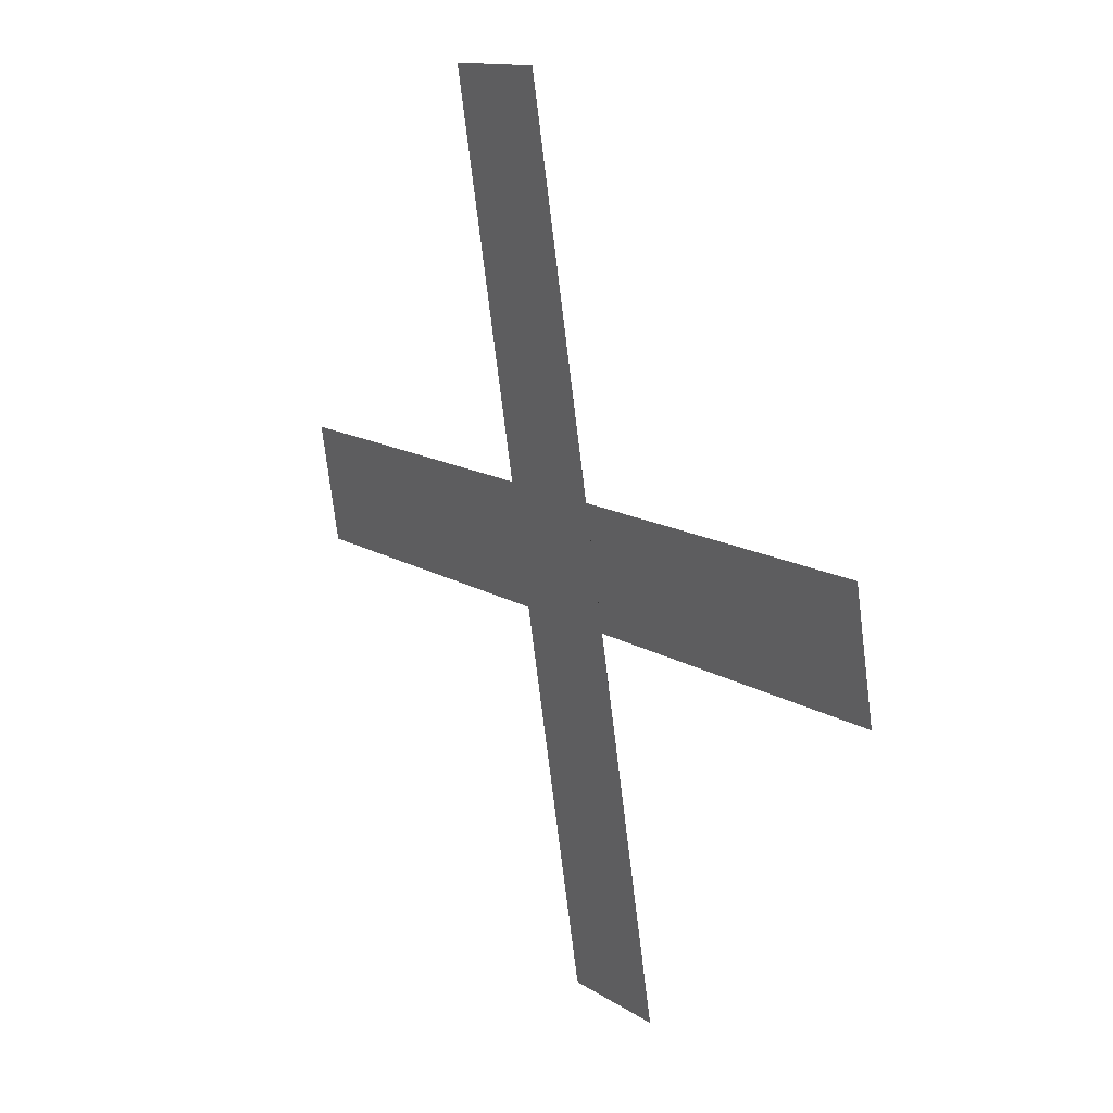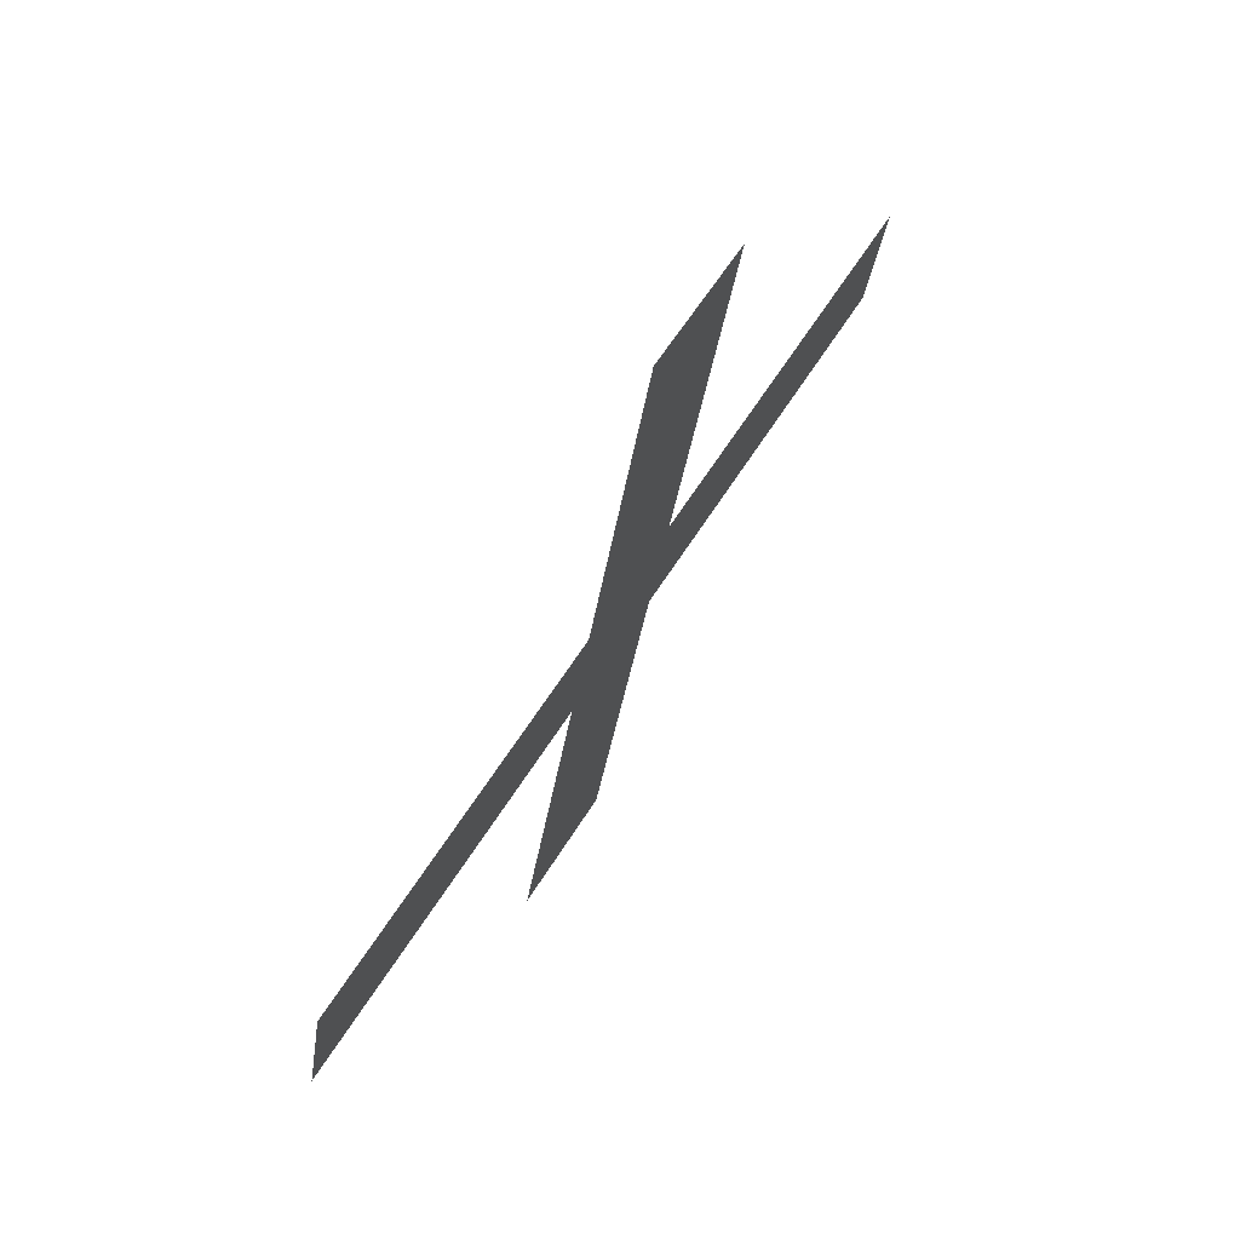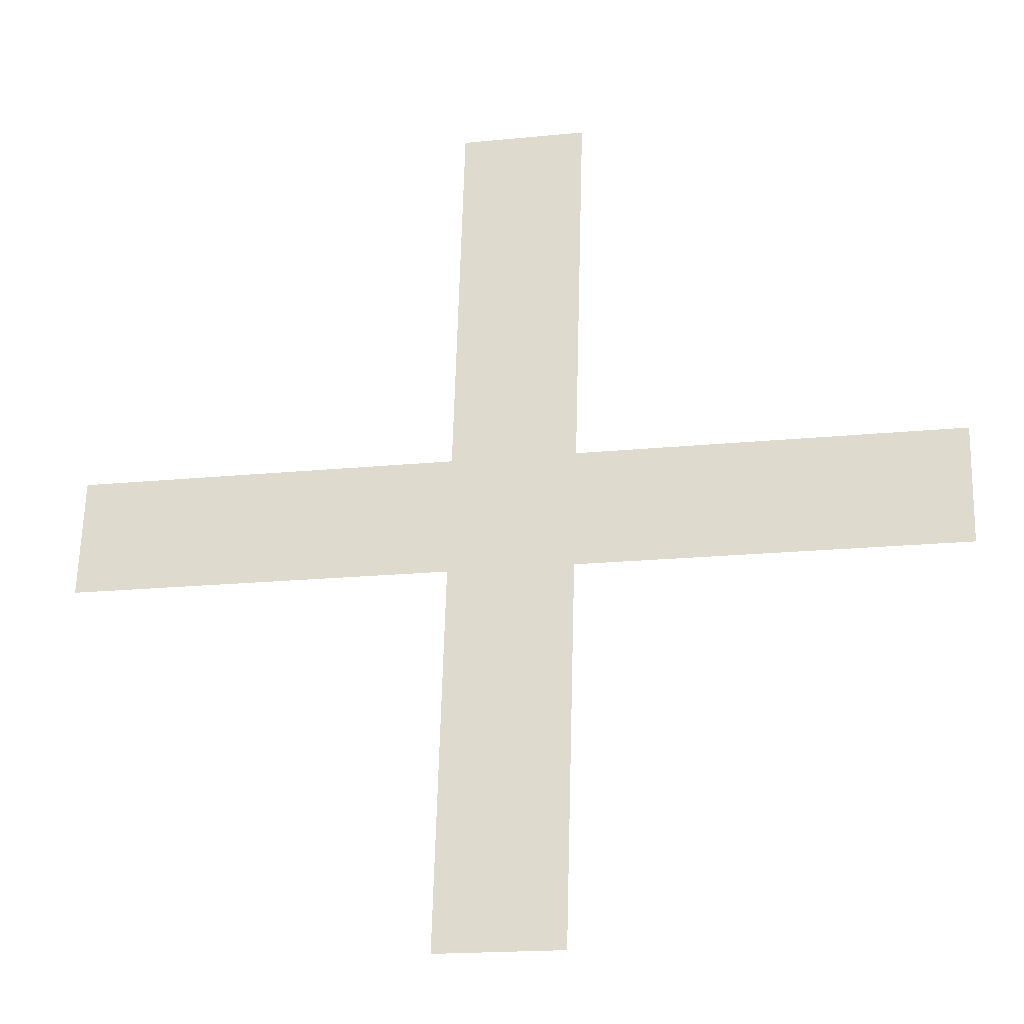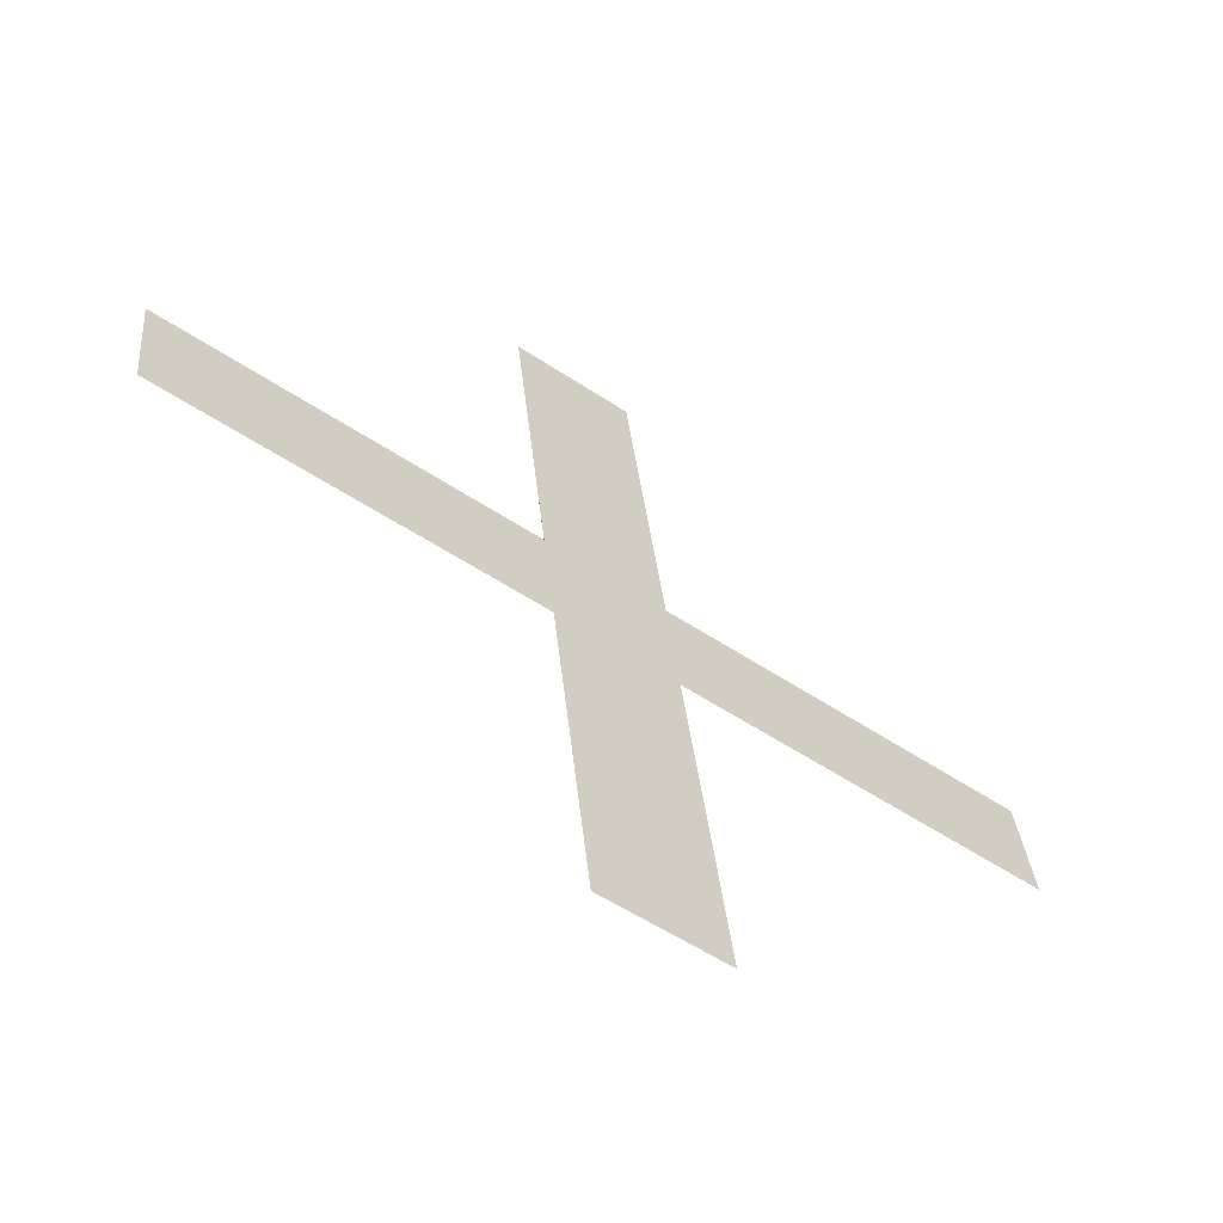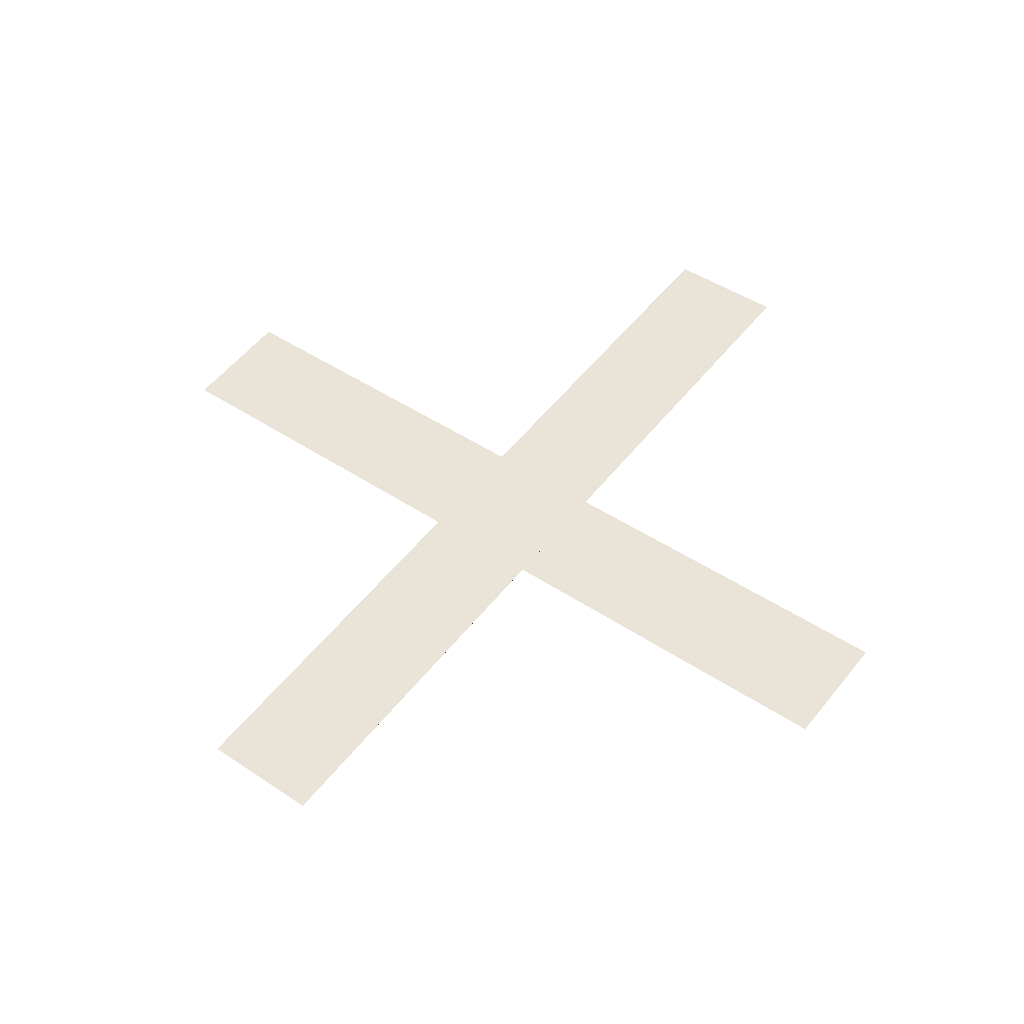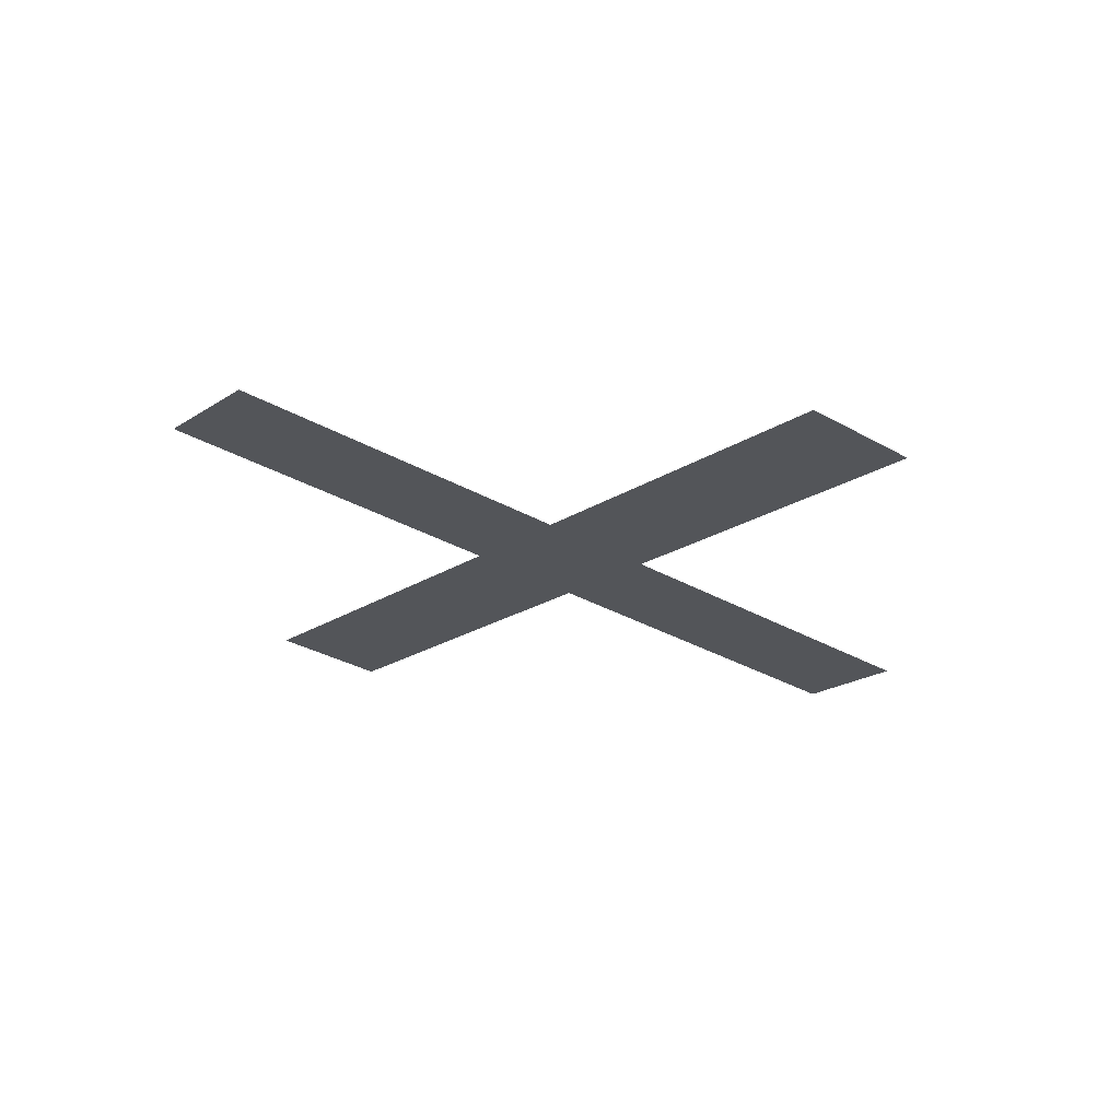
<metadata>
{"format":"obj","ext":"obj","renderer":"f3d","projection":"perspective","resolution":1024,"background":"white","views":[{"elev":11.7,"azim":58.0,"up":"+Z"},{"elev":56.4,"azim":-59.5,"up":"+Z"},{"elev":-18.2,"azim":-168.9,"up":"+Z"},{"elev":-53.3,"azim":144.3,"up":"+Z"},{"elev":44.2,"azim":38.3,"up":"+Y"},{"elev":-30.6,"azim":-39.8,"up":"+Y"}]}
</metadata>
<code>
o __1_1/__12/mesh363/mesh363-geometry#mesh363-geometry
v -0.115 -0.1605 0.5373
v -0.1194 -0.1607 0.5387
v -0.1194 -0.1605 0.5373
v -0.115 -0.1607 0.5387
v -0.1194 -0.1614 0.5431
v -0.1194 -0.1599 0.533
v -0.1208 -0.1614 0.5431
v -0.1208 -0.1607 0.5387
v -0.1208 -0.1605 0.5373
v -0.1208 -0.1599 0.533
v -0.1253 -0.1607 0.5387
v -0.1253 -0.1605 0.5373
f 1 2 3
f 2 1 4
f 3 2 1
f 4 1 2
f 5 3 2
f 2 3 5
f 5 6 3
f 3 6 5
f 7 6 5
f 5 6 7
f 8 6 7
f 7 6 8
f 9 6 8
f 8 6 9
f 6 9 10
f 10 9 6
f 11 9 8
f 8 9 11
f 9 11 12
f 12 11 9

</code>
